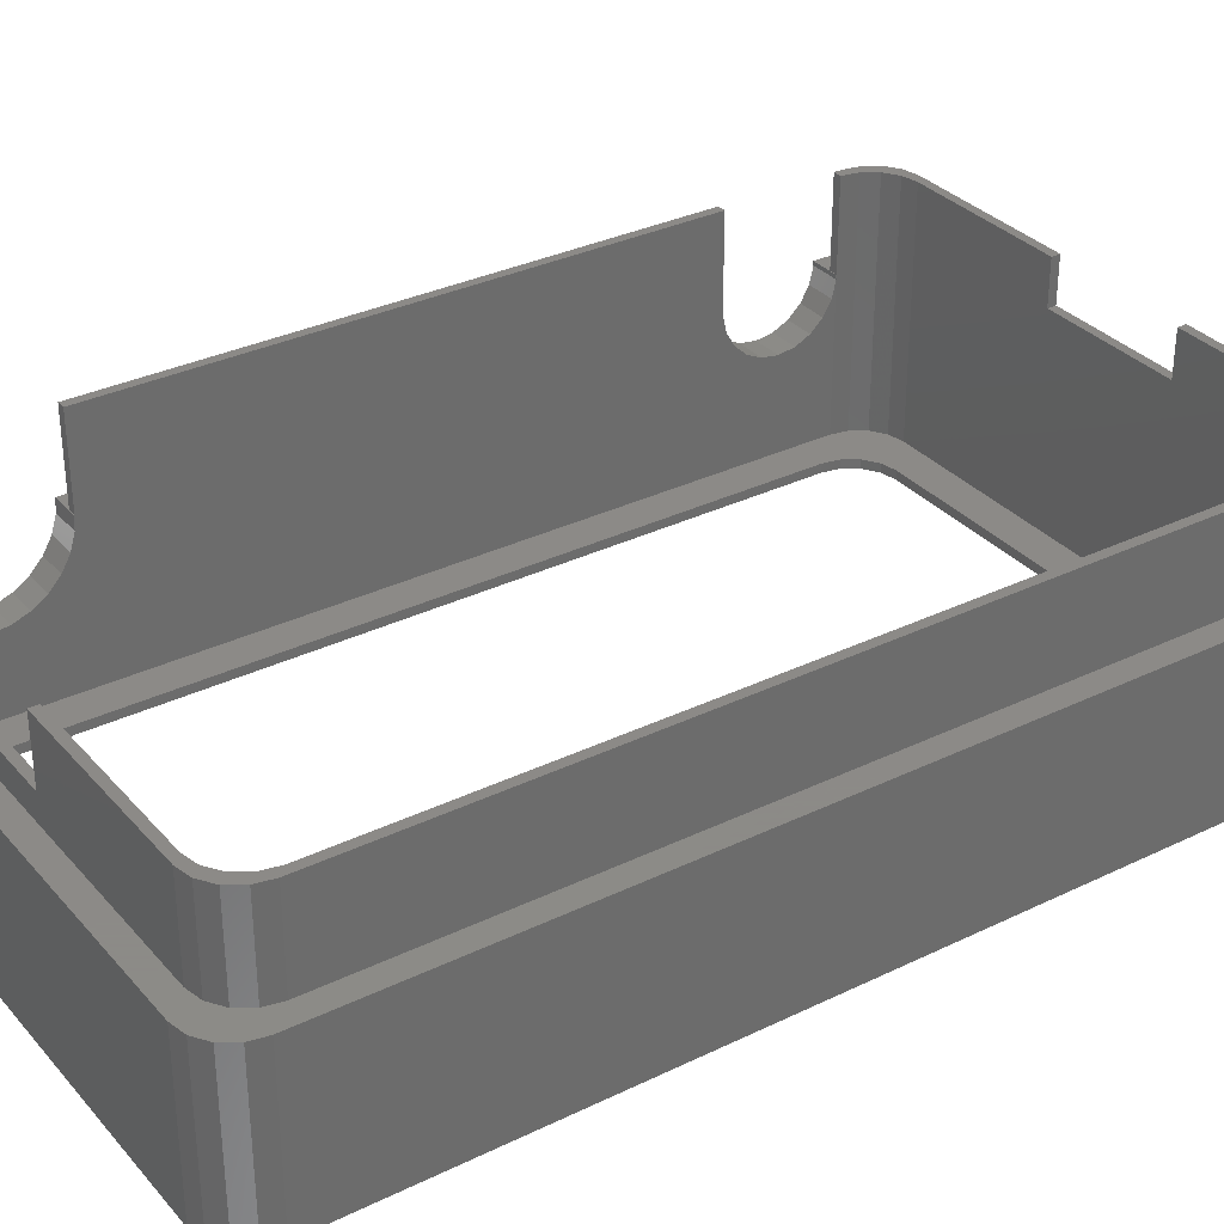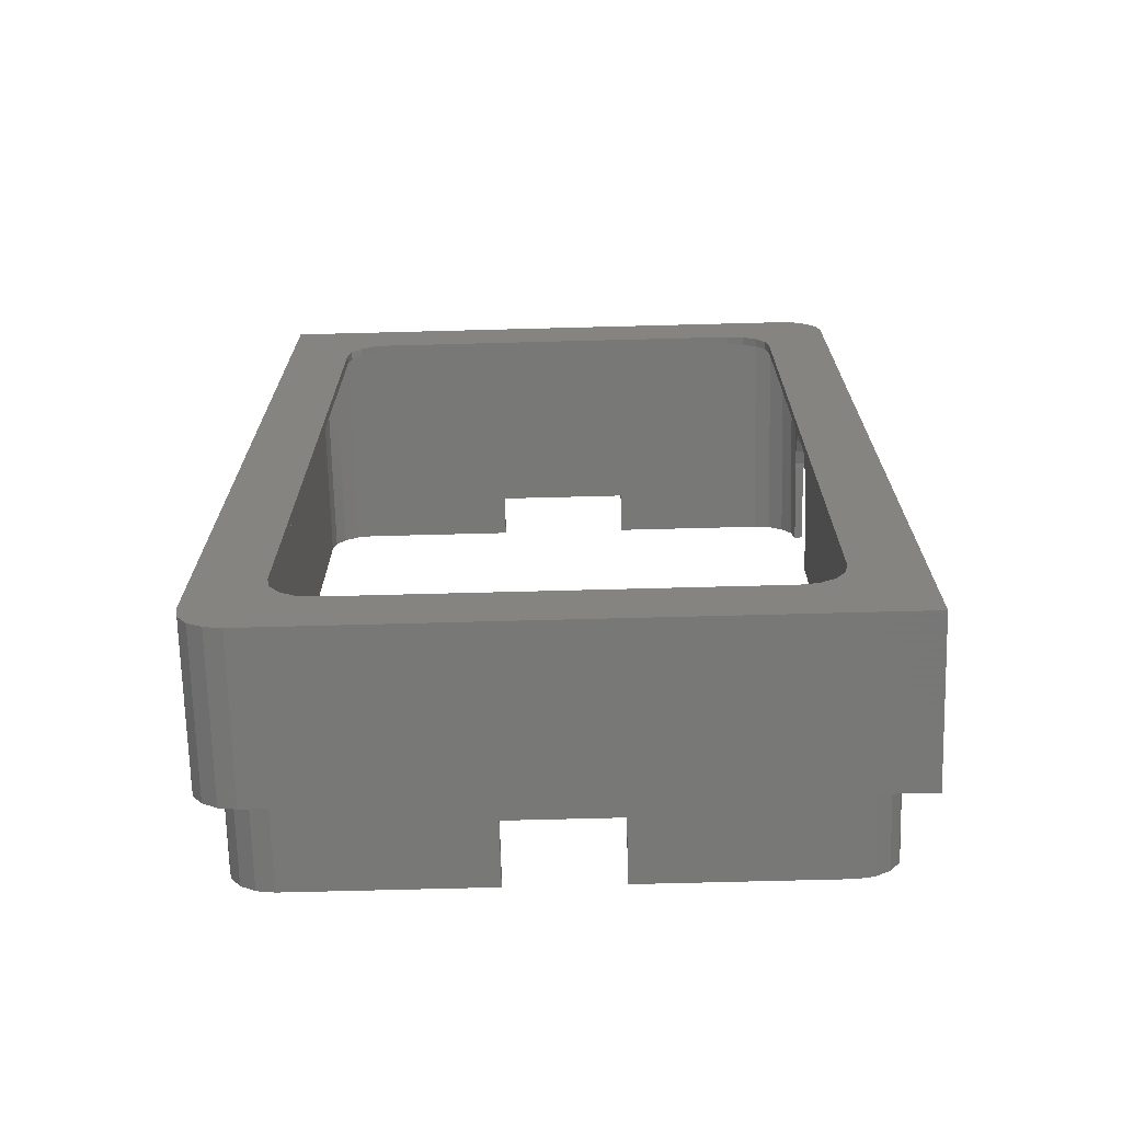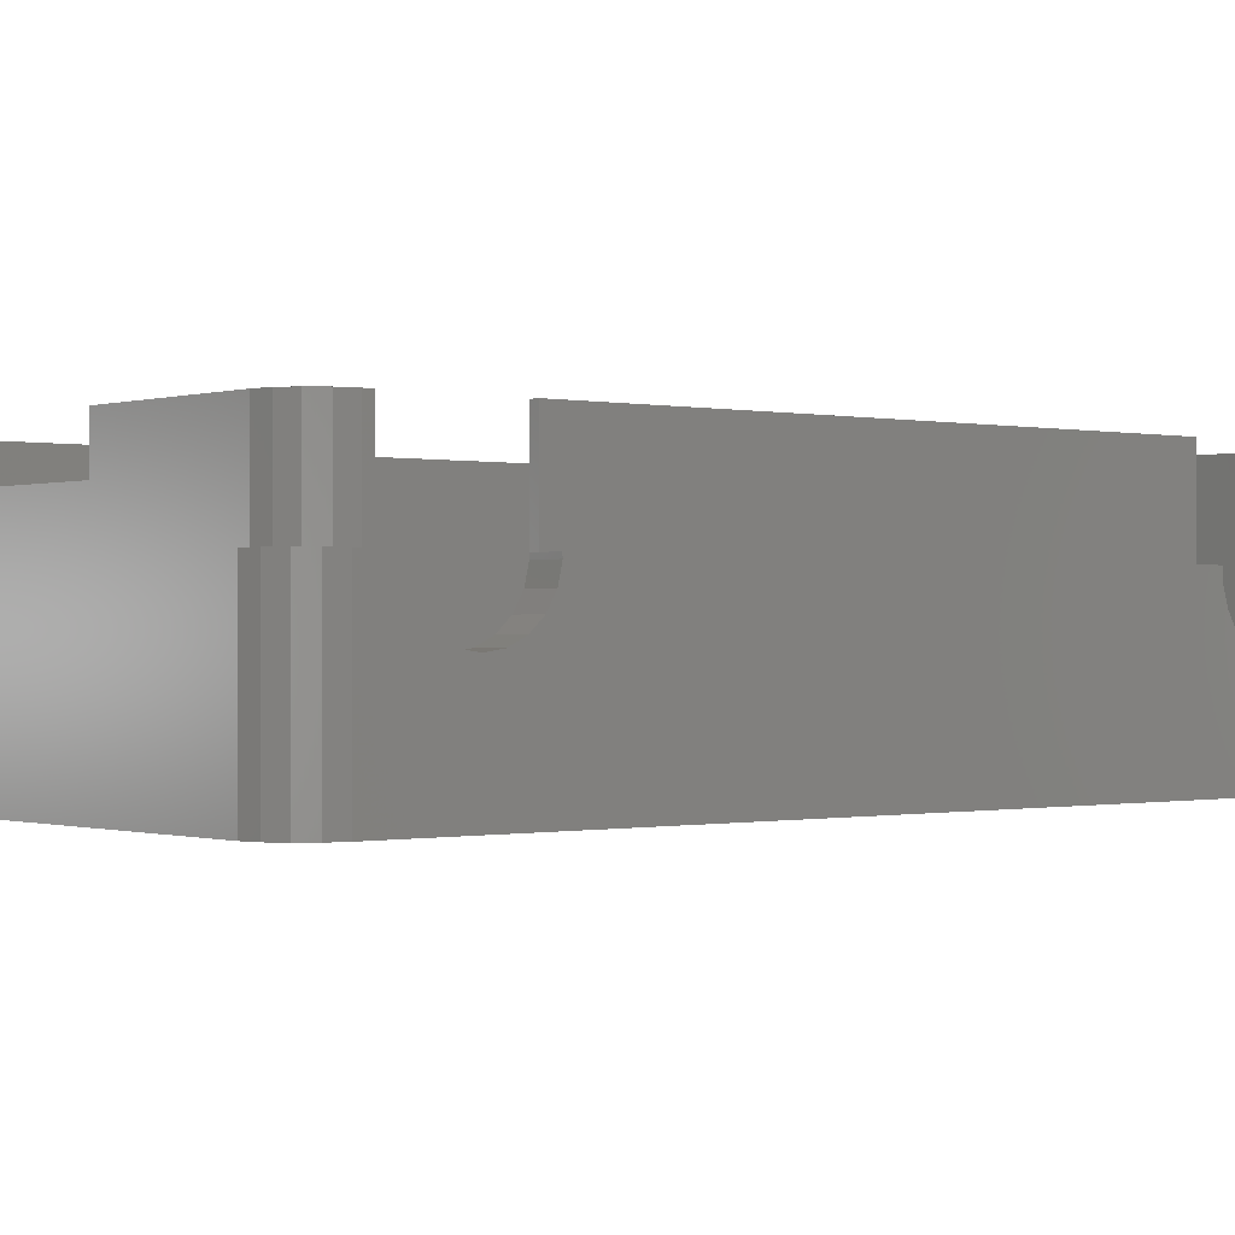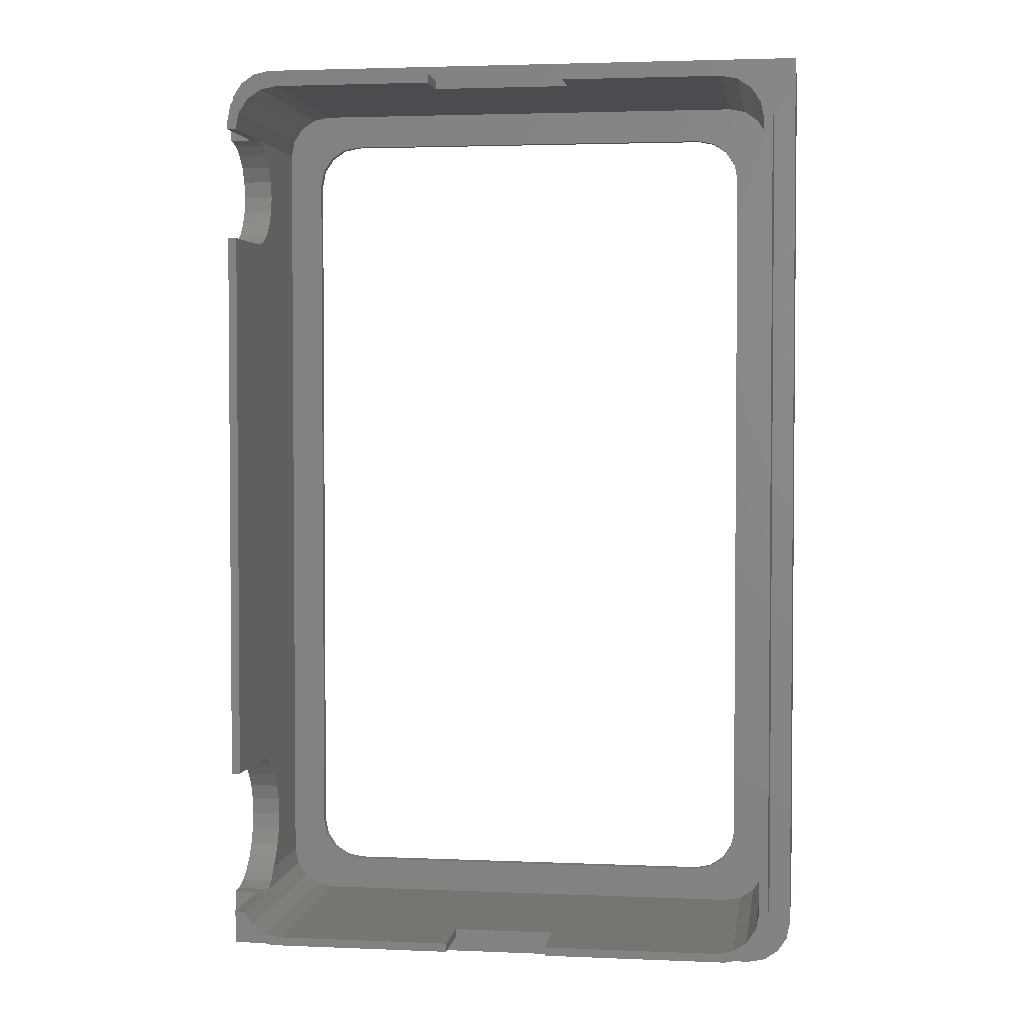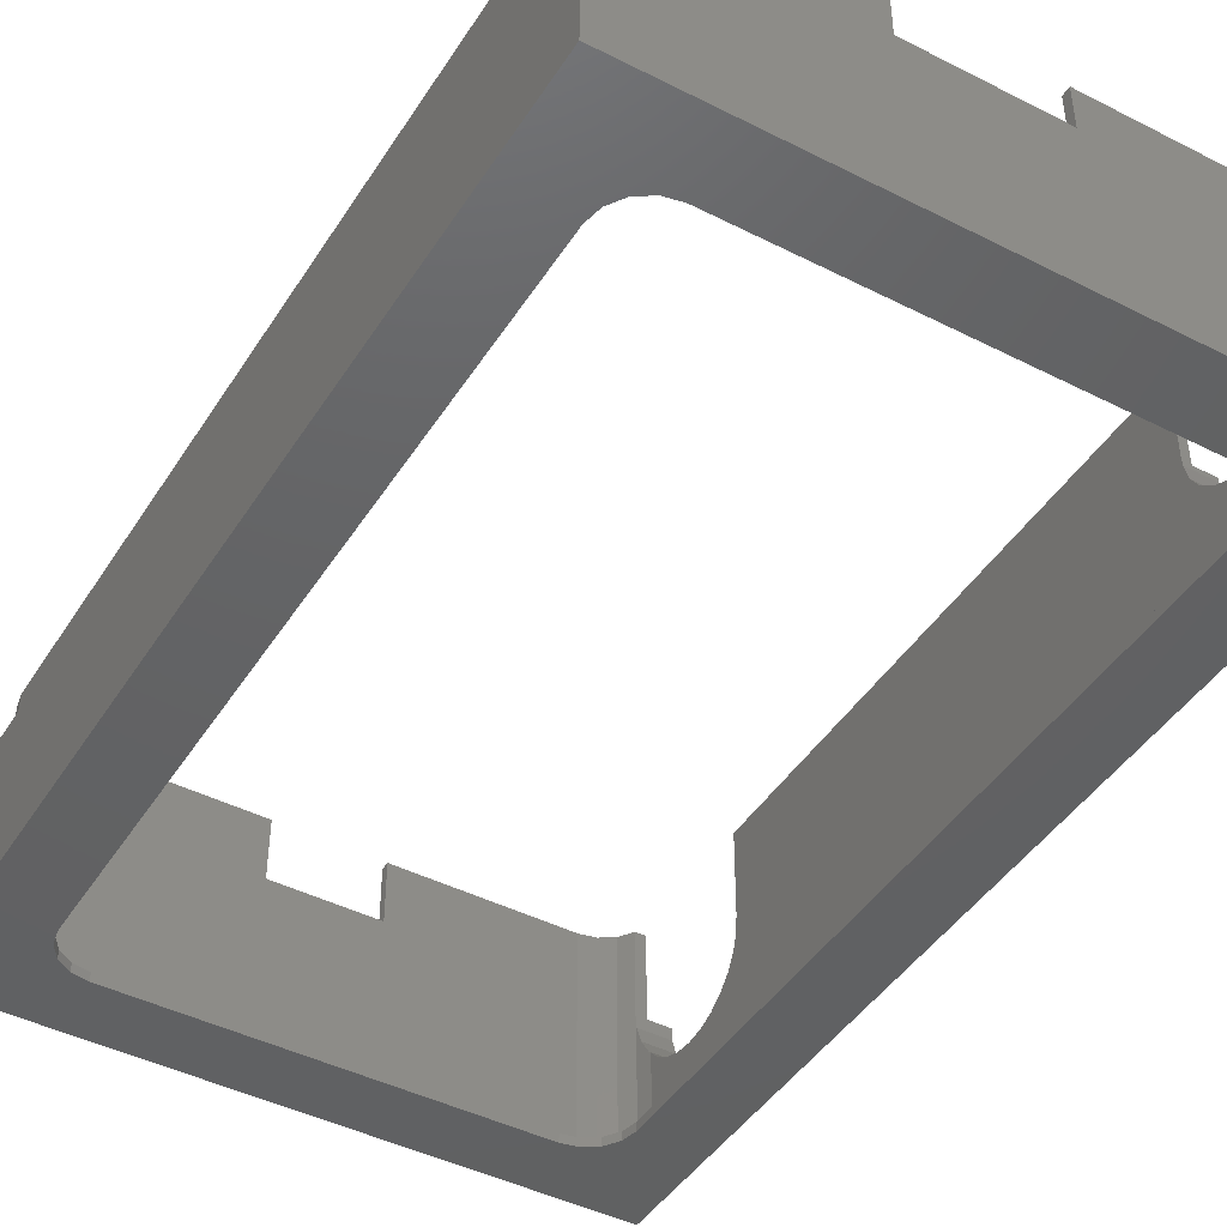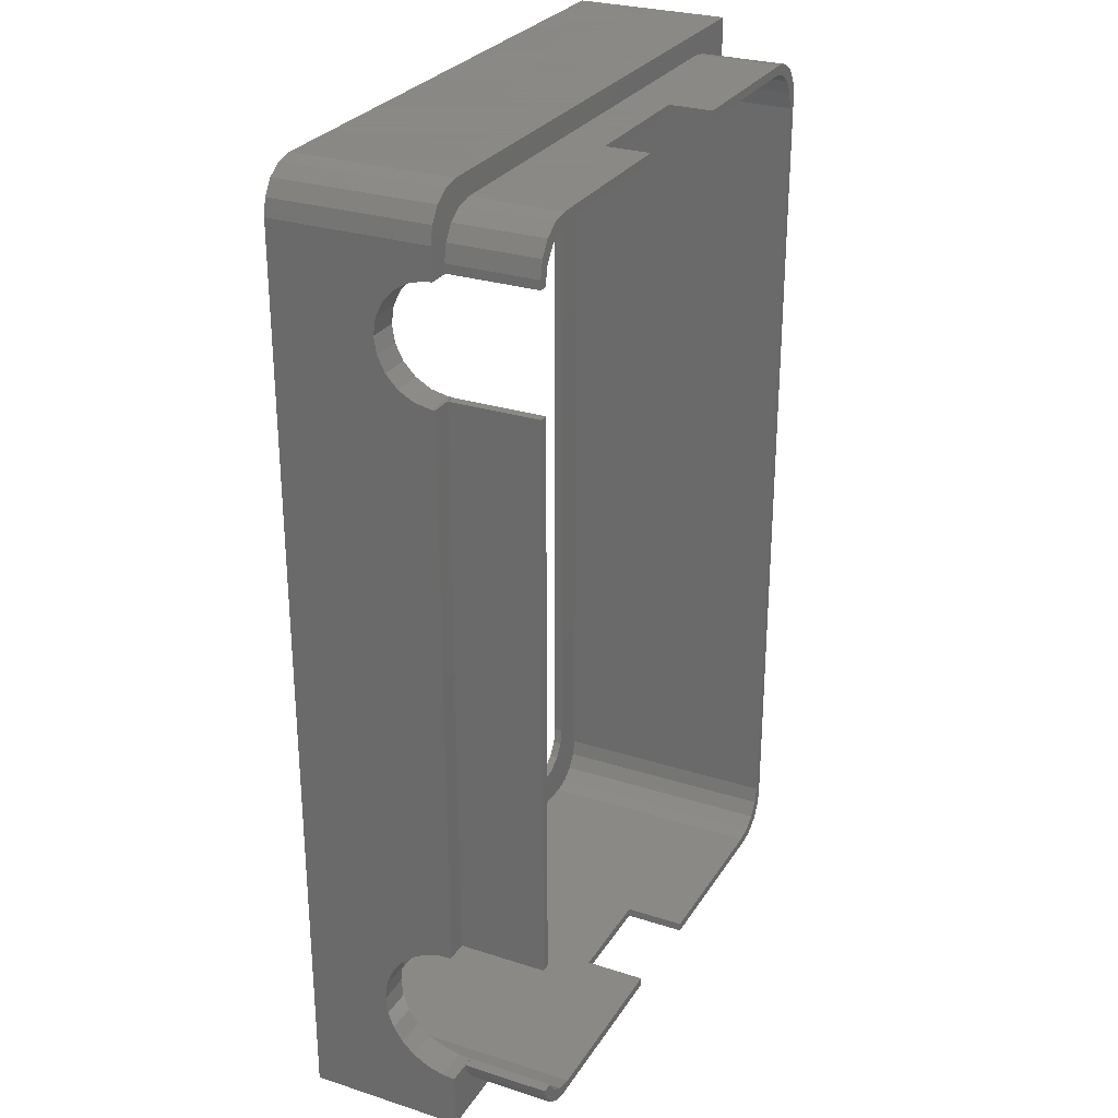
<metadata>
{"format":"stl","ext":"stl","renderer":"f3d","projection":"perspective","resolution":1024,"background":"white","views":[{"elev":32.4,"azim":55.9,"up":"+Z"},{"elev":-70.4,"azim":-178.5,"up":"+Y"},{"elev":-0.3,"azim":-129.6,"up":"+Z"},{"elev":2.9,"azim":8.3,"up":"+Y"},{"elev":-44.5,"azim":149.4,"up":"+Z"},{"elev":27.9,"azim":-64.0,"up":"+Y"}]}
</metadata>
<code>
# stl→obj: 233 verts, 466 faces
v -35 -55 18
v -35 -55 0
v 30 -55 0
v 30 -55 18
v -27.5 42.5 0
v -34.62 51.91 0
v -33.54 53.54 0
v -27.12 44.41 0
v -31.91 54.62 0
v -26.04 46.04 0
v -30 55 0
v 22.5 47.5 0
v 35 55 0
v 35 -50 0
v 34.62 -51.91 0
v 33.54 -53.54 0
v 31.91 -54.62 0
v -27.5 -42.5 0
v -35 50 0
v -27.12 -44.41 0
v -26.04 -46.04 0
v -24.41 -47.12 0
v -22.5 -47.5 0
v 22.5 -47.5 0
v 26.04 -46.04 0
v 24.41 -47.12 0
v 27.5 42.5 0
v 27.5 -42.5 0
v 27.12 -44.41 0
v -24.41 47.12 0
v -22.5 47.5 0
v 27.12 44.41 0
v 26.04 46.04 0
v 24.41 47.12 0
v -35 -38.04 9.729
v -35 -40 9.5
v -35 -48.37 16.52
v -35 -48.5 18
v -35 -48.46 18
v -35 -47.8 14.63
v -35 -46.82 12.92
v -35 -45.46 11.49
v -35 -43.81 10.4
v -35 -41.96 9.729
v -35 -36.19 10.4
v -35 -34.54 11.49
v -35 -33.18 12.92
v -35 -32.2 14.63
v -35 -31.63 16.52
v -35 -31.54 18
v -35 -31.5 18
v -35 33.52 17.51
v -35 33.5 18
v -35 33.55 18
v -35 33.95 15.63
v -35 38.08 11.79
v -35 36.34 12.63
v -35 34.92 13.95
v -35 40 11.5
v -35 41.92 11.79
v -35 43.66 12.63
v -35 45.08 13.95
v -35 46.05 15.63
v -35 46.48 17.51
v -35 46.45 18
v -35 46.5 18
v -35 50 18
v -27.5 -52.5 18
v -32.12 -49.41 18
v -32.3 -48.5 18
v 31.04 -51.04 18
v 29.41 -52.12 18
v 34.62 -51.91 18
v 32.5 47.5 18
v 32.5 -47.5 18
v 35 -50 18
v -27.5 52.5 18
v 27.5 52.5 18
v 35 55 18
v -31.04 51.04 18
v -29.41 52.12 18
v -30 55 18
v -32.5 47.5 18
v -32.12 49.41 18
v -31.91 54.62 18
v 27.5 -52.5 18
v 31.91 -54.62 18
v 33.54 -53.54 18
v -34.62 51.91 18
v -33.54 53.54 18
v -32.5 46.5 18
v 31.04 51.04 18
v 32.12 49.41 18
v 29.41 52.12 18
v 32.12 -49.41 18
v -29.41 -52.12 18
v -31.04 -51.04 18
v -27.5 42.5 1
v -27.5 -42.5 1
v -27.12 44.41 1
v -26.04 46.04 1
v -24.41 47.12 1
v -22.5 47.5 1
v 22.5 47.5 1
v 24.41 47.12 1
v 26.04 46.04 1
v 27.12 44.41 1
v 27.5 42.5 1
v 27.5 -42.5 1
v 27.12 -44.41 1
v 26.04 -46.04 1
v 24.41 -47.12 1
v 22.5 -47.5 1
v -22.5 -47.5 1
v -24.41 -47.12 1
v -26.04 -46.04 1
v -27.12 -44.41 1
v -31.5 46.5 18
v -31.5 46.5 28
v -32.5 46.5 28
v -31.5 46.45 18
v -31.5 46.48 17.51
v -31.5 46.05 15.63
v -31.5 45.08 13.95
v -31.5 43.66 12.63
v -31.5 41.92 11.79
v -31.5 40 11.5
v -31.5 38.08 11.79
v -31.5 36.34 12.63
v -31.5 34.92 13.95
v -31.5 33.95 15.63
v -31.5 33.52 17.51
v -31.5 33.55 18
v -31.5 33.5 18
v -32.5 33.5 18
v -32.5 33.5 28
v -31.5 33.5 28
v -32.5 -31.5 18
v -31.5 -31.5 18
v -31.5 -31.5 28
v -32.5 -31.5 28
v -31.5 -31.54 18
v -31.5 -31.63 16.52
v -31.5 -32.2 14.63
v -31.5 -33.18 12.92
v -31.5 -34.54 11.49
v -31.5 -36.19 10.4
v -31.5 -38.04 9.729
v -31.5 -40 9.5
v -31.5 -41.96 9.729
v -31.5 -43.81 10.4
v -31.5 -45.46 11.49
v -31.5 -46.5 12.59
v -31.44 -46.82 12.92
v -31.24 -47.8 14.63
v -31.13 -48.37 16.52
v -31.12 -48.41 17.25
v -31.09 -48.46 18
v -31.06 -48.5 18
v -32.3 -48.5 28
v -31.06 -48.5 28
v -32.12 -49.41 28
v -31.04 -51.04 28
v -29.41 -52.12 28
v -27.5 -52.5 28
v 6 -52.5 21
v -6 -52.5 21
v -6 -52.5 28
v 27.5 -52.5 28
v 6 -52.5 28
v 29.41 -52.12 28
v 31.04 -51.04 28
v 32.12 -49.41 28
v 32.5 -47.5 28
v 32.5 47.5 28
v 32.12 49.41 28
v 31.04 51.04 28
v 29.41 52.12 28
v 27.5 52.5 28
v 8 52.5 28
v 8 52.5 23
v -27.5 52.5 28
v -8 52.5 23
v -8 52.5 28
v -29.41 52.12 28
v -31.04 51.04 28
v -32.12 49.41 28
v -32.5 47.5 28
v -31.12 -48.41 1
v -30.04 -50.04 1
v -28.41 -51.12 1
v 26.5 -51.5 1
v -26.5 -51.5 1
v 28.41 -51.12 1
v 30.04 -50.04 1
v 31.12 -48.41 1
v 31.12 48.41 1
v -30.04 50.04 1
v -28.41 51.12 1
v -31.12 48.41 1
v -31.5 46.5 1
v -31.5 -46.5 1
v -26.5 51.5 1
v 26.5 51.5 1
v 30.04 50.04 1
v 28.41 51.12 1
v 31.5 46.5 1
v 31.5 -46.5 1
v -31.12 48.41 28
v -30.04 50.04 28
v -28.41 51.12 28
v -26.5 51.5 28
v -8 51.5 28
v -30.04 -50.04 28
v -28.41 -51.12 28
v -26.5 -51.5 28
v -6 -51.5 28
v -6 -51.5 21
v 6 -51.5 21
v 6 -51.5 28
v 26.5 -51.5 28
v 30.04 -50.04 28
v 28.41 -51.12 28
v 31.12 -48.41 28
v 31.5 -46.5 28
v 31.5 46.5 28
v 31.12 48.41 28
v 30.04 50.04 28
v 28.41 51.12 28
v 8 51.5 28
v 26.5 51.5 28
v 8 51.5 23
v -8 51.5 23
f 1 2 3
f 4 1 3
f 5 6 7
f 8 7 9
f 10 9 11
f 12 11 13
f 3 13 14
f 3 14 15
f 3 15 16
f 3 16 17
f 18 19 6
f 2 19 18
f 2 18 20
f 2 20 21
f 2 21 22
f 8 9 10
f 2 22 23
f 2 23 3
f 24 3 23
f 25 3 26
f 24 26 3
f 27 13 28
f 3 25 29
f 3 29 28
f 3 28 13
f 10 11 30
f 31 11 12
f 27 32 13
f 32 33 13
f 33 34 13
f 34 12 13
f 30 11 31
f 18 6 5
f 5 7 8
f 35 19 36
f 37 38 39
f 37 1 38
f 2 1 37
f 2 37 40
f 2 40 41
f 2 41 42
f 2 42 43
f 2 43 44
f 2 44 36
f 2 36 19
f 45 19 35
f 46 19 45
f 47 19 46
f 48 19 47
f 19 49 50
f 50 51 19
f 52 51 53
f 52 53 54
f 55 51 52
f 56 19 57
f 58 51 55
f 57 51 58
f 19 51 57
f 59 19 56
f 19 59 60
f 60 61 19
f 61 62 19
f 62 63 19
f 63 64 19
f 64 65 19
f 65 66 19
f 19 66 67
f 49 19 48
f 68 1 4
f 69 70 38
f 71 72 73
f 74 75 76
f 77 78 79
f 80 81 82
f 83 84 85
f 86 87 88
f 67 66 89
f 84 80 85
f 90 83 85
f 90 91 83
f 85 80 82
f 92 93 79
f 82 77 79
f 82 81 77
f 78 94 79
f 94 92 79
f 95 71 76
f 79 74 76
f 79 93 74
f 75 95 76
f 76 71 73
f 73 72 88
f 72 86 88
f 96 1 68
f 38 1 96
f 38 96 97
f 97 69 38
f 66 90 89
f 66 91 90
f 86 4 87
f 86 68 4
f 4 3 17
f 87 4 17
f 87 17 16
f 88 87 16
f 88 16 15
f 73 88 15
f 73 15 14
f 76 73 14
f 76 14 13
f 79 76 13
f 11 82 13
f 13 82 79
f 9 85 11
f 11 85 82
f 7 90 9
f 9 90 85
f 6 89 7
f 7 89 90
f 19 67 6
f 6 67 89
f 5 98 99
f 18 5 99
f 8 100 98
f 5 8 98
f 10 101 100
f 8 10 100
f 30 102 101
f 10 30 101
f 31 103 102
f 30 31 102
f 12 104 103
f 31 12 103
f 34 105 104
f 12 34 104
f 33 106 105
f 34 33 105
f 107 106 32
f 32 106 33
f 108 107 27
f 27 107 32
f 108 27 109
f 109 27 28
f 109 28 110
f 110 28 29
f 110 29 111
f 111 29 25
f 111 25 112
f 112 25 26
f 112 26 113
f 113 26 24
f 113 24 114
f 114 24 23
f 114 23 115
f 115 23 22
f 115 22 116
f 116 22 21
f 117 116 21
f 20 117 21
f 99 117 20
f 18 99 20
f 118 119 120
f 66 118 91
f 91 118 120
f 121 118 66
f 65 121 66
f 64 122 121
f 65 64 121
f 123 122 64
f 63 123 64
f 124 123 63
f 62 124 63
f 125 124 62
f 61 125 62
f 126 125 61
f 60 126 61
f 127 126 60
f 59 127 60
f 128 127 59
f 56 128 59
f 129 128 56
f 57 129 56
f 130 129 57
f 58 130 57
f 130 58 131
f 131 58 55
f 131 55 132
f 132 55 52
f 133 132 54
f 54 132 52
f 134 133 54
f 53 134 54
f 135 136 137
f 135 137 134
f 135 134 53
f 53 51 138
f 135 53 138
f 139 140 141
f 51 139 138
f 138 139 141
f 142 139 51
f 50 142 51
f 143 142 50
f 49 143 50
f 144 143 49
f 48 144 49
f 145 144 48
f 47 145 48
f 146 145 47
f 46 146 47
f 147 146 46
f 45 147 46
f 148 147 45
f 35 148 45
f 149 148 35
f 36 149 35
f 150 149 36
f 44 150 36
f 151 150 44
f 43 151 44
f 152 151 43
f 42 152 43
f 153 152 42
f 153 42 154
f 42 41 154
f 154 41 155
f 155 41 40
f 155 40 156
f 156 40 37
f 157 156 37
f 157 37 158
f 37 39 158
f 159 158 39
f 38 159 39
f 70 160 161
f 70 161 159
f 70 159 38
f 70 69 160
f 160 69 162
f 69 97 162
f 162 97 163
f 163 97 96
f 164 163 96
f 164 96 68
f 165 164 68
f 166 68 86
f 167 168 165
f 169 170 86
f 167 68 166
f 165 68 167
f 170 166 86
f 169 86 72
f 171 169 72
f 171 72 71
f 172 171 71
f 172 71 95
f 173 172 95
f 173 95 75
f 174 173 75
f 174 75 74
f 175 174 74
f 74 93 176
f 175 74 176
f 93 92 177
f 176 93 177
f 94 178 92
f 92 178 177
f 78 179 94
f 94 179 178
f 180 78 181
f 77 182 183
f 77 183 78
f 78 180 179
f 183 182 184
f 181 78 183
f 81 185 77
f 77 185 182
f 80 186 81
f 81 186 185
f 84 187 80
f 80 187 186
f 83 188 84
f 84 188 187
f 91 120 83
f 83 120 188
f 189 190 191
f 192 189 193
f 193 189 191
f 194 189 192
f 195 189 194
f 196 189 195
f 113 189 196
f 107 108 197
f 198 189 199
f 200 189 198
f 201 189 200
f 202 189 201
f 199 98 203
f 199 189 98
f 98 100 203
f 103 104 204
f 106 107 205
f 203 101 102
f 203 103 204
f 203 102 103
f 204 105 206
f 108 109 207
f 206 106 205
f 205 107 197
f 197 108 207
f 207 109 208
f 109 110 208
f 110 111 208
f 117 99 189
f 208 112 196
f 112 113 196
f 115 189 114
f 111 112 208
f 116 189 115
f 117 189 116
f 113 114 189
f 100 101 203
f 104 105 204
f 105 106 206
f 99 98 189
f 200 209 119
f 201 200 118
f 118 200 119
f 122 118 121
f 201 118 122
f 124 201 123
f 125 201 124
f 126 201 125
f 127 201 126
f 128 201 127
f 129 201 128
f 130 201 129
f 140 201 130
f 140 130 131
f 140 131 132
f 134 132 133
f 140 132 134
f 140 134 137
f 139 201 140
f 142 201 139
f 143 201 142
f 144 201 143
f 145 201 144
f 146 201 145
f 147 201 146
f 148 201 147
f 149 201 148
f 202 201 149
f 202 149 150
f 202 150 151
f 202 151 152
f 202 152 153
f 122 123 201
f 188 120 119
f 210 188 209
f 209 188 119
f 185 188 210
f 182 210 211
f 182 211 212
f 184 212 213
f 182 212 184
f 185 210 182
f 186 188 185
f 187 188 186
f 136 141 140
f 137 136 140
f 138 141 135
f 135 141 136
f 189 154 155
f 156 189 155
f 153 154 189
f 157 189 156
f 189 202 153
f 157 158 159
f 214 157 159
f 161 214 159
f 190 157 214
f 189 157 190
f 161 160 162
f 164 161 163
f 163 161 162
f 214 161 164
f 215 214 165
f 168 216 165
f 216 215 165
f 165 214 164
f 217 216 168
f 218 217 168
f 167 218 168
f 166 219 218
f 167 166 218
f 220 219 170
f 170 219 166
f 220 170 169
f 221 220 171
f 171 220 169
f 222 223 172
f 224 222 173
f 225 224 174
f 226 225 175
f 227 226 176
f 228 227 177
f 229 228 178
f 180 230 179
f 230 231 179
f 179 229 178
f 178 228 177
f 177 227 176
f 176 226 175
f 175 225 174
f 174 224 173
f 173 222 172
f 172 223 171
f 223 221 171
f 231 229 179
f 180 181 230
f 230 181 232
f 232 181 183
f 233 232 183
f 183 184 213
f 233 183 213
f 198 210 209
f 200 198 209
f 199 211 210
f 198 199 210
f 203 212 211
f 199 203 211
f 204 231 230
f 233 204 232
f 232 204 230
f 212 204 233
f 212 233 213
f 203 204 212
f 206 229 231
f 204 206 231
f 205 228 229
f 206 205 229
f 227 228 197
f 197 228 205
f 226 227 207
f 207 227 197
f 226 207 225
f 225 207 208
f 225 208 224
f 224 208 196
f 224 196 222
f 222 196 195
f 222 195 223
f 223 195 194
f 223 194 221
f 221 194 192
f 217 218 216
f 216 218 192
f 221 219 220
f 192 219 221
f 218 219 192
f 216 192 193
f 216 193 215
f 215 193 191
f 215 191 214
f 214 191 190

</code>
